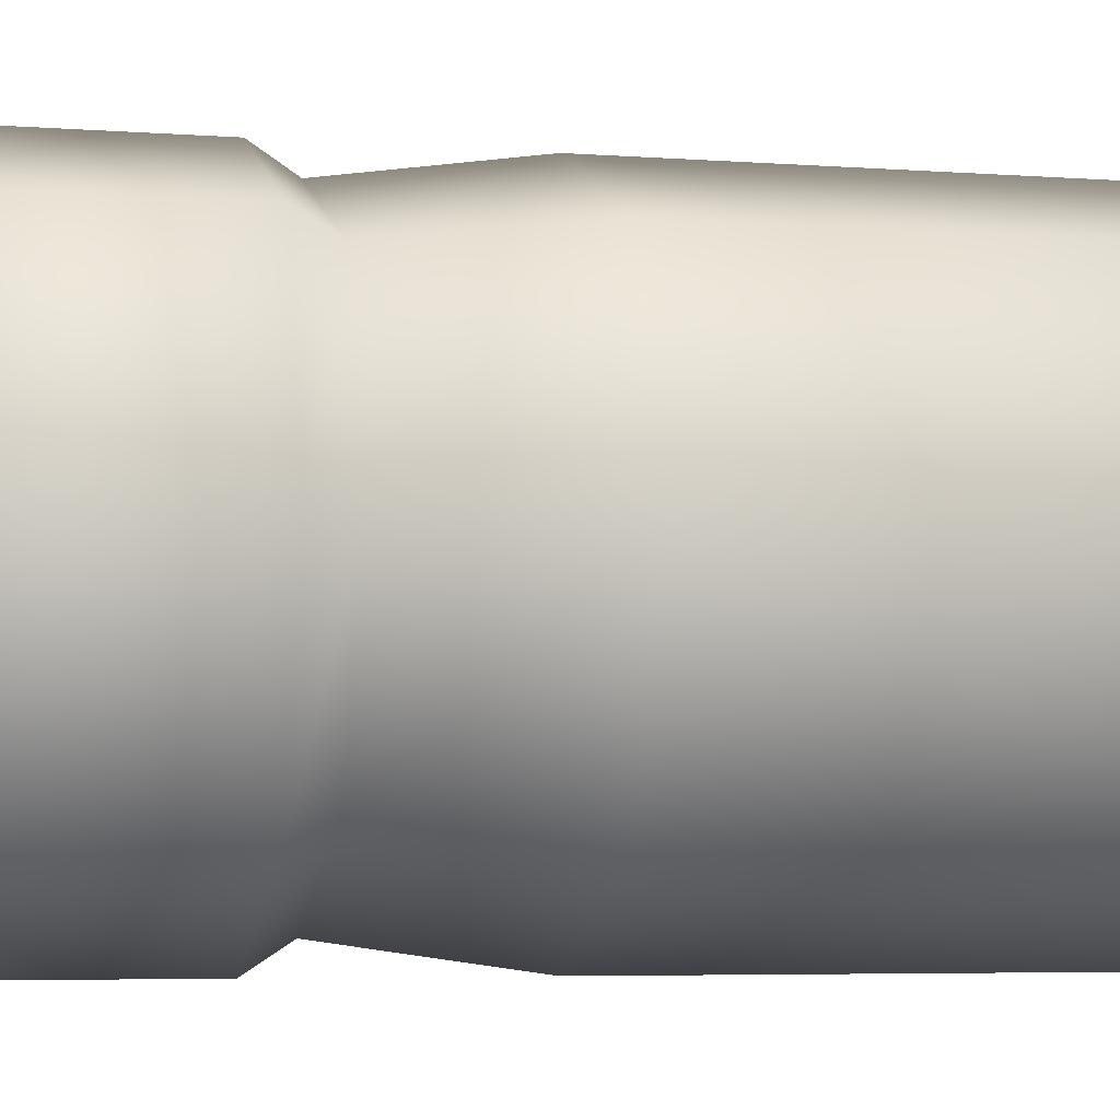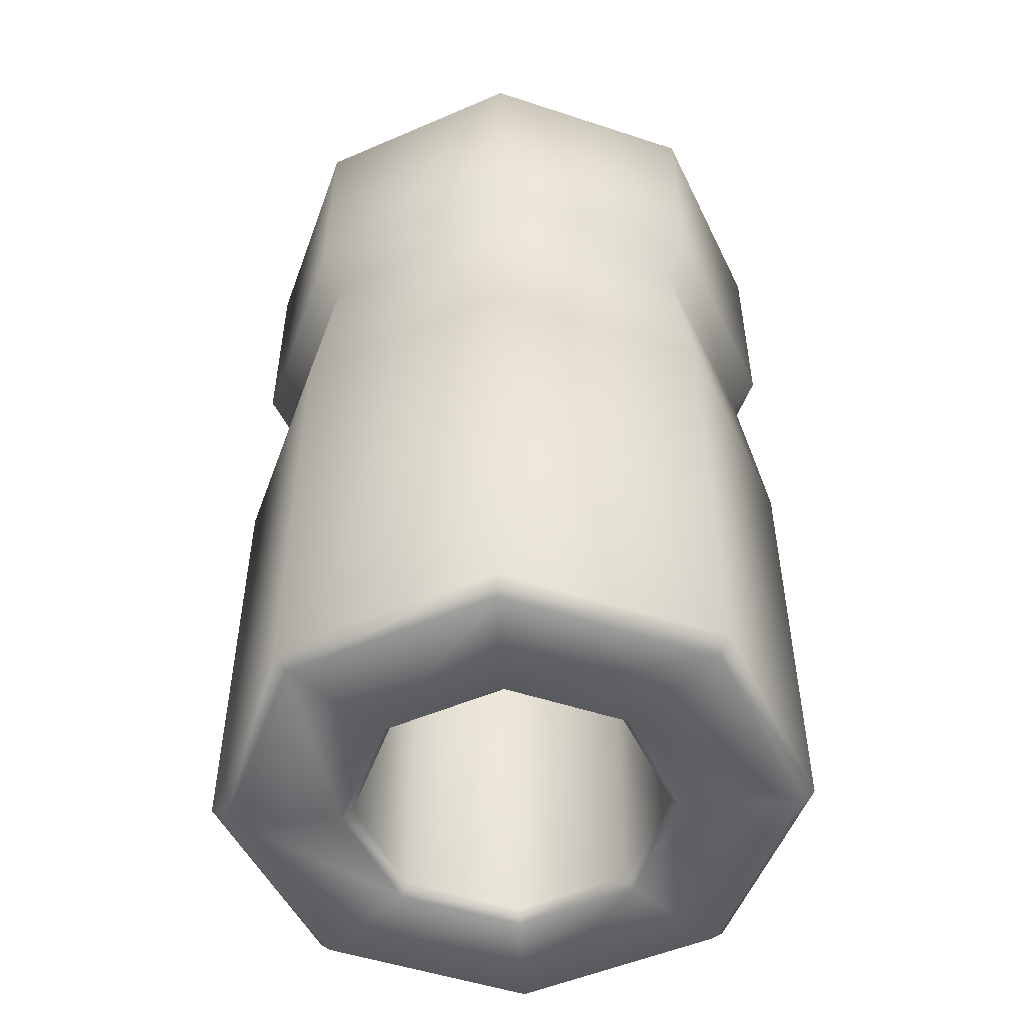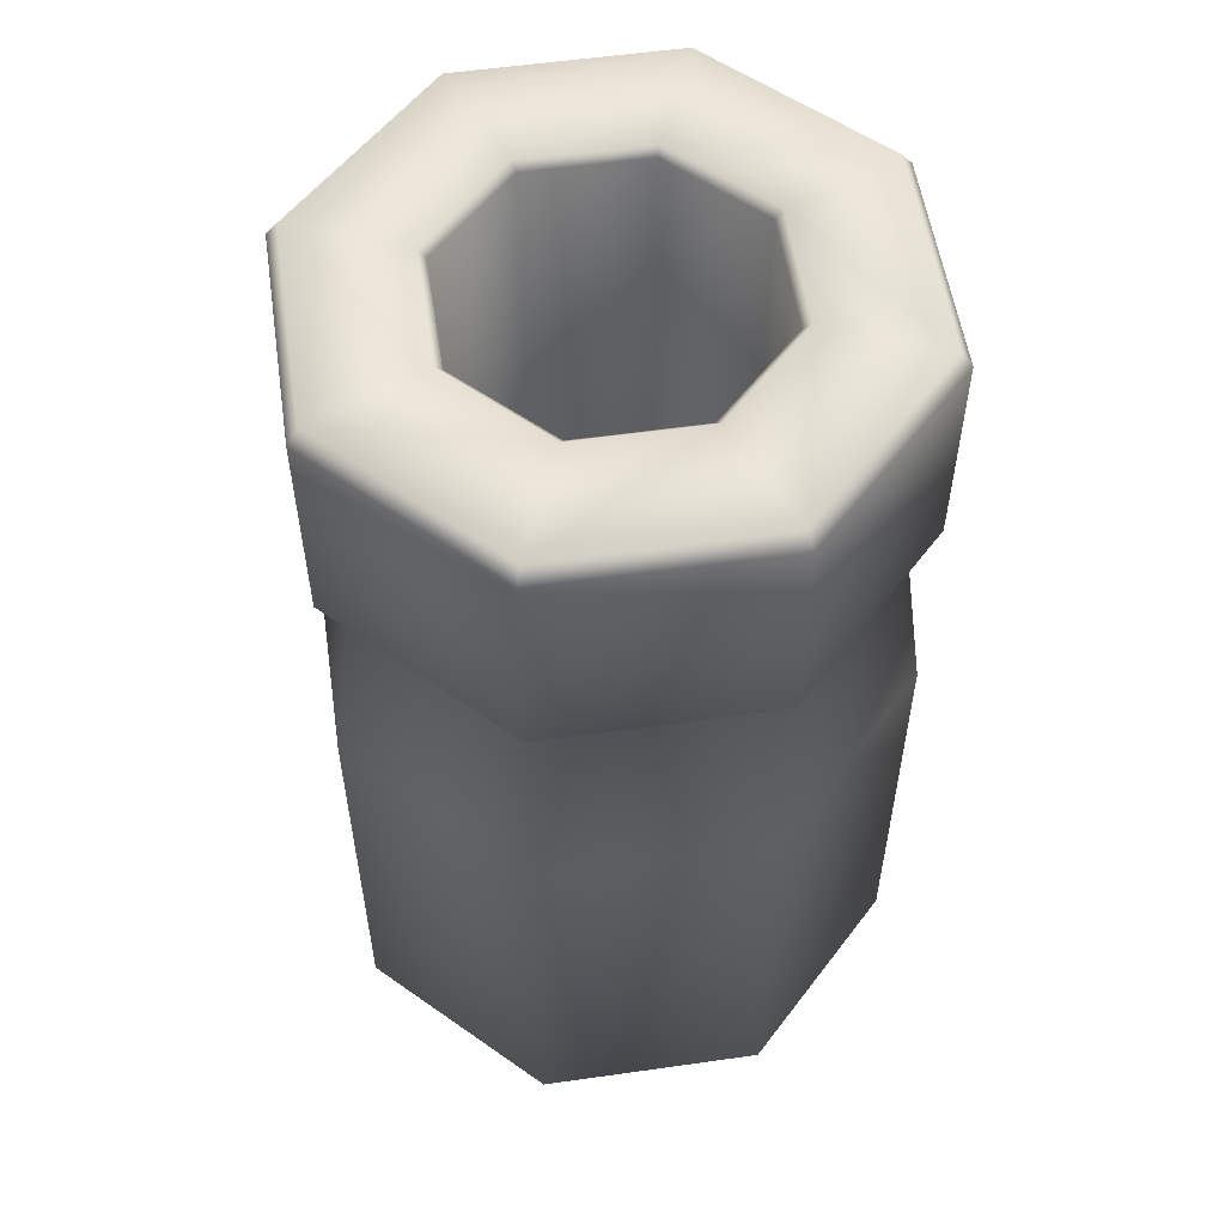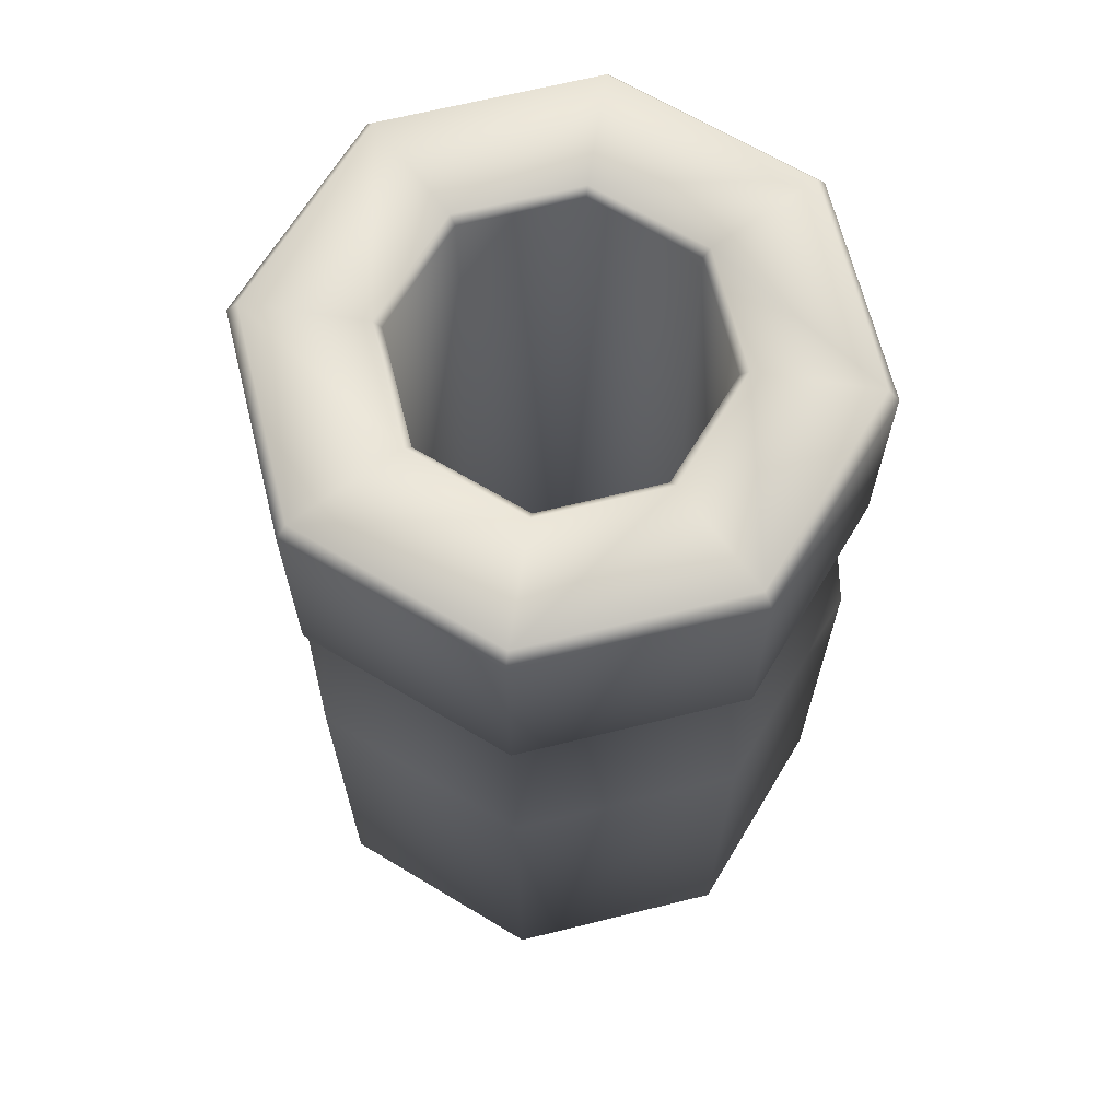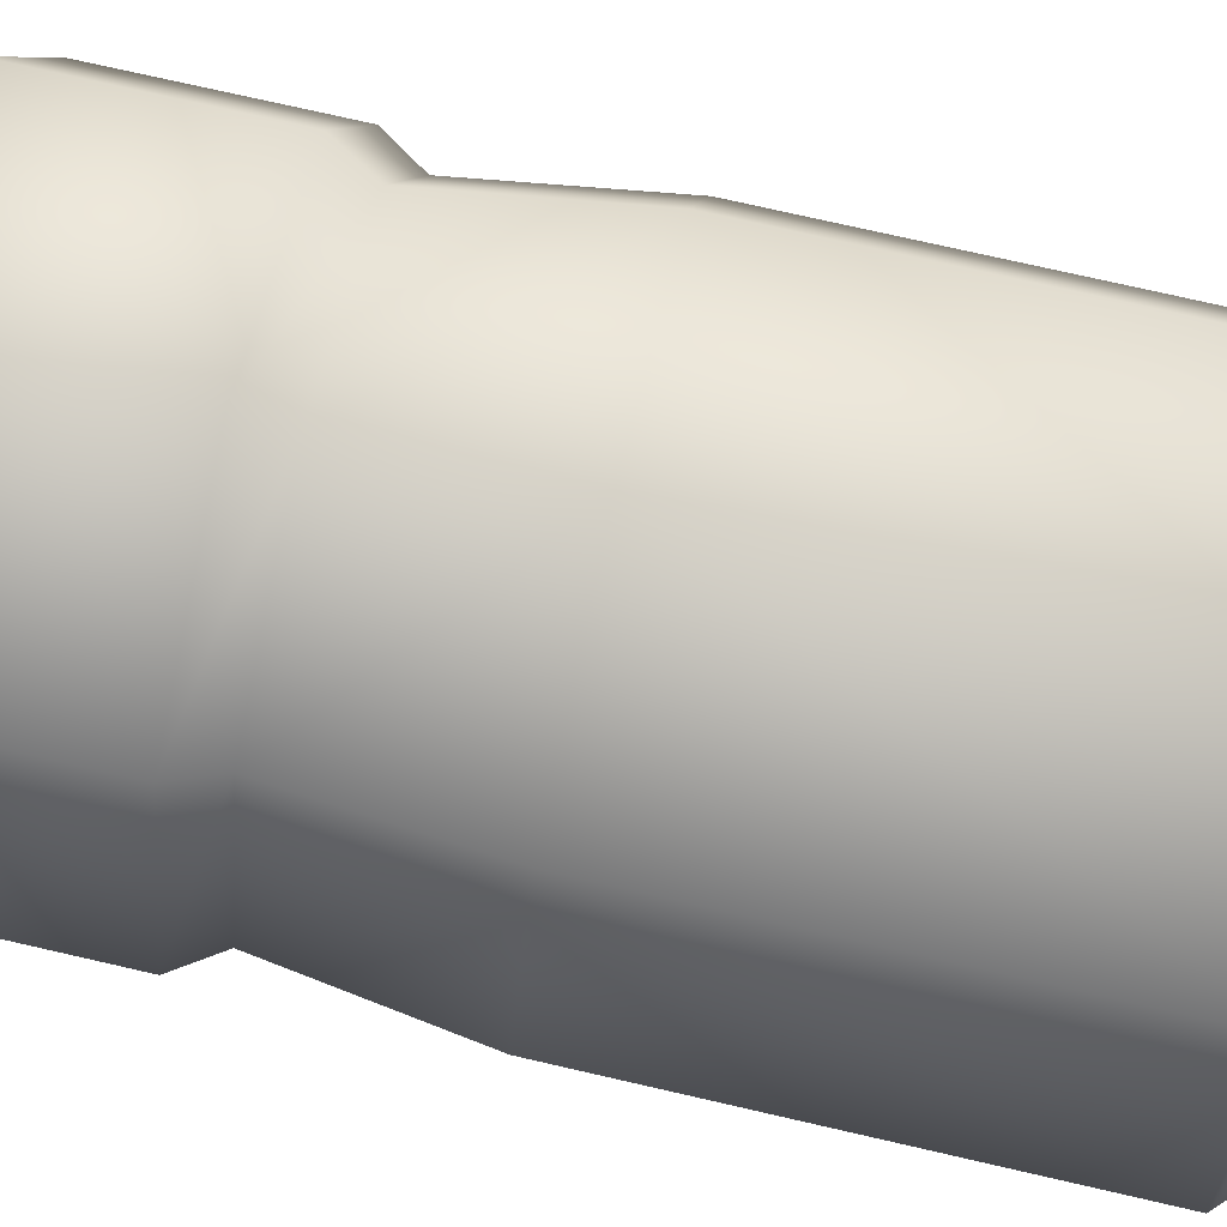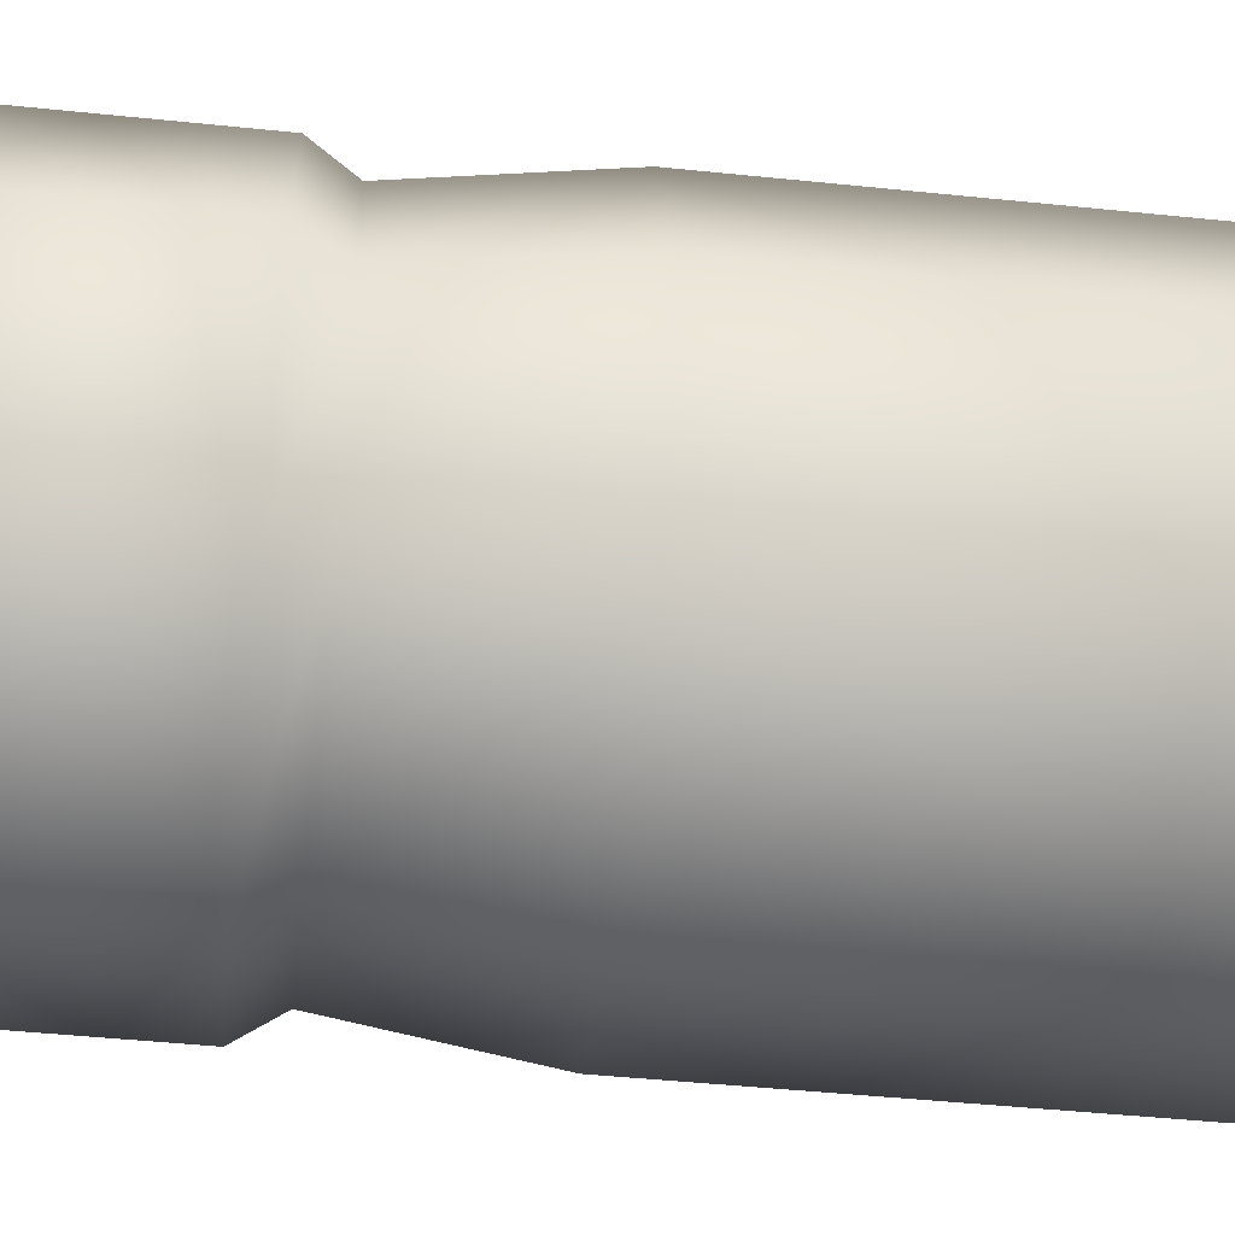
<metadata>
{"format":"obj","ext":"obj","renderer":"f3d","projection":"perspective","resolution":1024,"background":"white","views":[{"elev":-5.2,"azim":-103.1,"up":"+Z"},{"elev":-50.9,"azim":92.7,"up":"+Y"},{"elev":55.5,"azim":59.0,"up":"+Y"},{"elev":66.6,"azim":98.6,"up":"+Y"},{"elev":76.4,"azim":-77.2,"up":"+Z"},{"elev":-47.6,"azim":-96.6,"up":"+Z"}]}
</metadata>
<code>
o CylinderLo.obj
v 0.9615 2.07 12.68
v 0.6799 2.07 13.36
v 0 2.07 13.64
v -0.6799 2.07 13.36
v -0.9615 2.07 12.68
v -0.6799 2.07 12
v 0 2.07 11.72
v 0.6799 2.07 12
v 1 0.5 12.68
v 0.7071 0.5 13.39
v 0 0.5 13.68
v -0.7071 0.5 13.39
v -1 0.5 12.68
v -0.7071 0.5 11.97
v 0 0.5 11.68
v 0.7071 0.5 11.97
v 1 1.277 12.68
v 0.7071 1.277 13.39
v 0 1.277 13.68
v -0.7071 1.277 13.39
v -1 1.277 12.68
v -0.7071 1.277 11.97
v 0 1.277 11.68
v 0.7071 1.277 11.97
v 0.6416 1.136 13.32
v 0 1.136 13.59
v -0.6416 1.136 13.32
v -0.9074 1.136 12.68
v -0.6416 1.136 12.04
v 0 1.136 11.77
v 0.6416 1.136 12.04
v 0.9074 1.136 12.68
v 1 2.017 12.68
v 0.7071 2.017 13.39
v 0 2.017 13.68
v -0.7071 2.017 13.39
v -1 2.017 12.68
v -0.7071 2.017 11.97
v 0 2.017 11.68
v 0.7071 2.017 11.97
v 0.9492 -1.07 12.68
v 1 -1.019 12.68
v 0.7071 -1.019 13.39
v 0.6712 -1.07 13.35
v 0 -1.019 13.68
v -0 -1.07 13.63
v -0.7071 -1.019 13.39
v -0.6712 -1.07 13.35
v -1 -1.019 12.68
v -0.9492 -1.07 12.68
v -0.7071 -1.019 11.97
v -0.6712 -1.07 12.01
v 0 -1.019 11.68
v -0 -1.07 11.73
v 0.7071 -1.019 11.97
v 0.6712 -1.07 12.01
v 0.5576 2.07 12.68
v 0.5293 2.042 12.68
v 0.3943 2.07 13.08
v 0.3742 2.042 13.06
v -0 2.07 13.24
v -0 2.042 13.21
v -0.3943 2.07 13.08
v -0.3742 2.042 13.06
v -0.5576 2.07 12.68
v -0.5293 2.042 12.68
v -0.3943 2.07 12.29
v -0.3742 2.042 12.31
v -0 2.07 12.12
v -0 2.042 12.15
v 0.3943 2.07 12.29
v 0.3742 2.042 12.31
v 0.3994 -1.07 13.08
v 0.3742 -1.035 13.06
v 0.5649 -1.07 12.68
v 0.5293 -1.035 12.68
v -0 -1.07 13.25
v -0 -1.035 13.21
v -0.3994 -1.07 13.08
v -0.3742 -1.035 13.06
v -0.5649 -1.07 12.68
v -0.5293 -1.035 12.68
v -0.3994 -1.07 12.28
v -0.3742 -1.035 12.31
v -0 -1.07 12.12
v -0 -1.035 12.15
v 0.3994 -1.07 12.28
v 0.3742 -1.035 12.31
g Cylinder
f 43 42 9 10
f 2 1 57 59
f 41 44 73 75
f 45 43 10 11
f 3 2 59 61
f 44 46 77 73
f 47 45 11 12
f 4 3 61 63
f 46 48 79 77
f 49 47 12 13
f 5 4 63 65
f 48 50 81 79
f 51 49 13 14
f 6 5 65 67
f 50 52 83 81
f 53 51 14 15
f 7 6 67 69
f 52 54 85 83
f 55 53 15 16
f 8 7 69 71
f 54 56 87 85
f 42 55 16 9
f 1 8 71 57
f 56 41 75 87
f 70 68 84 86
f 84 68 66 82
f 82 66 64 80
f 80 64 62 78
f 78 62 60 74
f 74 60 58 76
f 76 58 72 88
f 88 72 70 86
f 9 32 25 10
f 10 25 26 11
f 11 26 27 12
f 12 27 28 13
f 13 28 29 14
f 14 29 30 15
f 15 30 31 16
f 16 31 32 9
f 17 33 34 18
f 18 34 35 19
f 19 35 36 20
f 20 36 37 21
f 21 37 38 22
f 22 38 39 23
f 23 39 40 24
f 24 40 33 17
f 32 17 18 25
f 25 18 19 26
f 26 19 20 27
f 27 20 21 28
f 28 21 22 29
f 29 22 23 30
f 30 23 24 31
f 31 24 17 32
f 33 1 2 34
f 34 2 3 35
f 35 3 4 36
f 36 4 5 37
f 37 5 6 38
f 38 6 7 39
f 39 7 8 40
f 40 8 1 33
f 44 41 42 43
f 46 44 43 45
f 48 46 45 47
f 50 48 47 49
f 52 50 49 51
f 54 52 51 53
f 56 54 53 55
f 41 56 55 42
f 58 60 59 57
f 60 62 61 59
f 62 64 63 61
f 64 66 65 63
f 66 68 67 65
f 68 70 69 67
f 70 72 71 69
f 72 58 57 71
f 74 76 75 73
f 78 74 73 77
f 80 78 77 79
f 82 80 79 81
f 84 82 81 83
f 86 84 83 85
f 88 86 85 87
f 76 88 87 75

</code>
